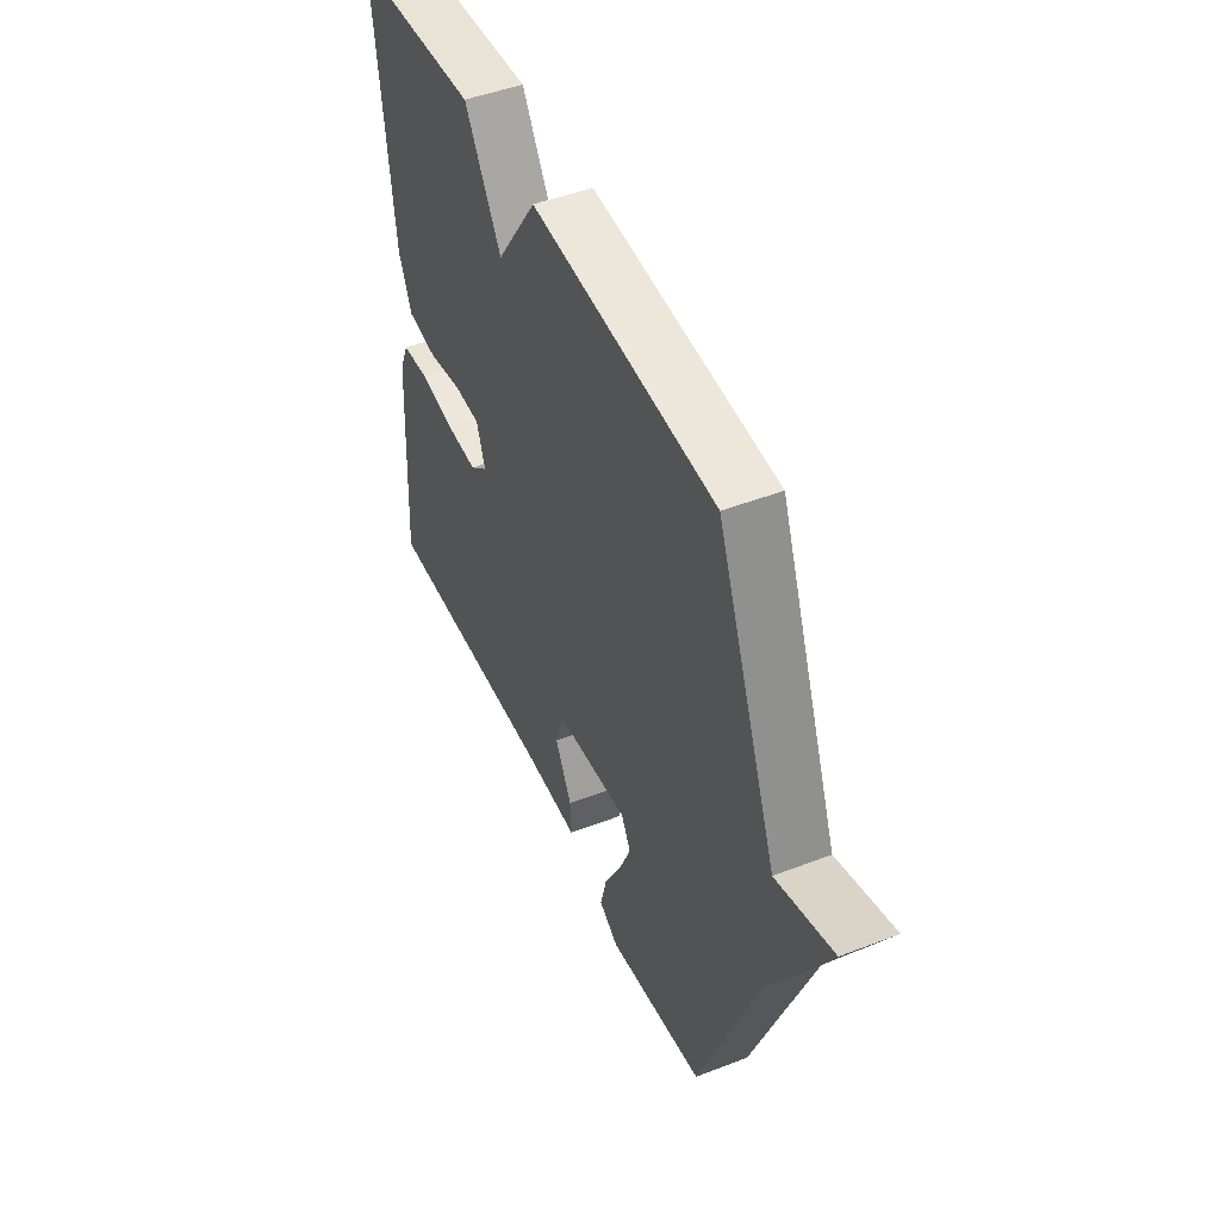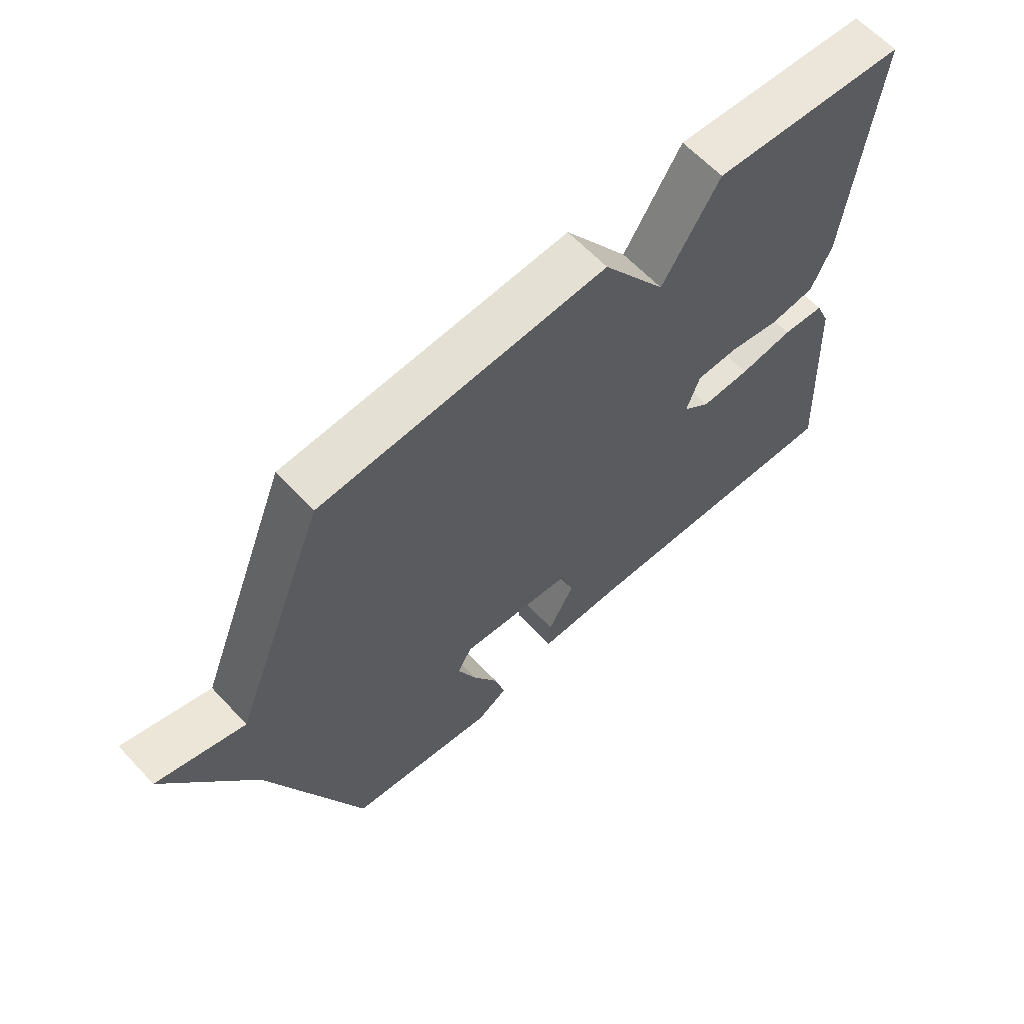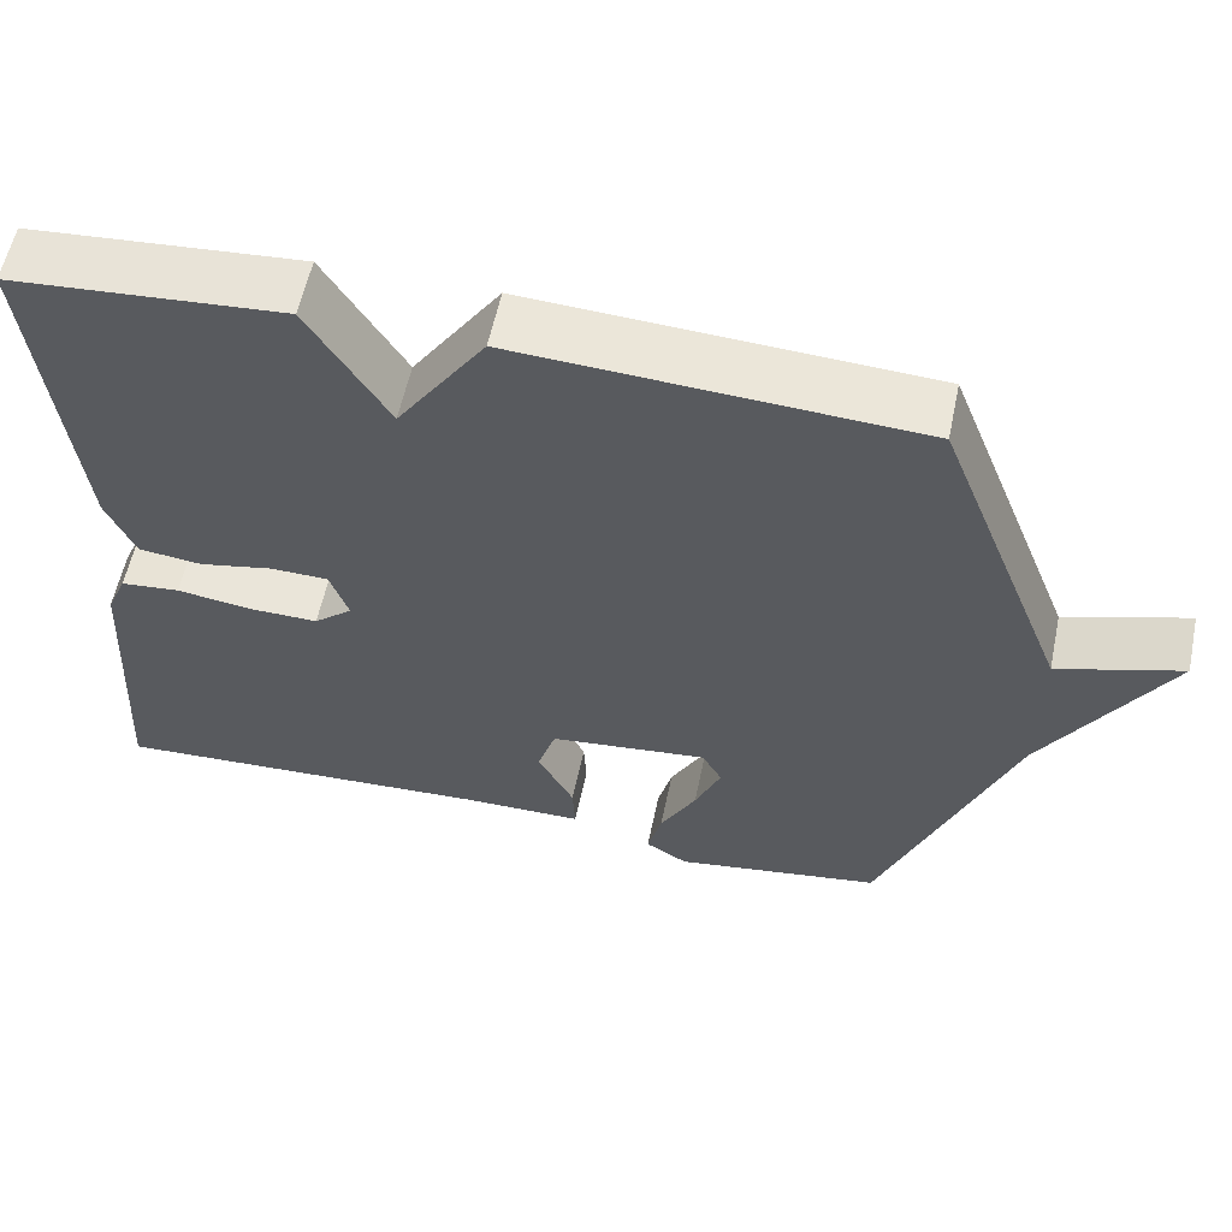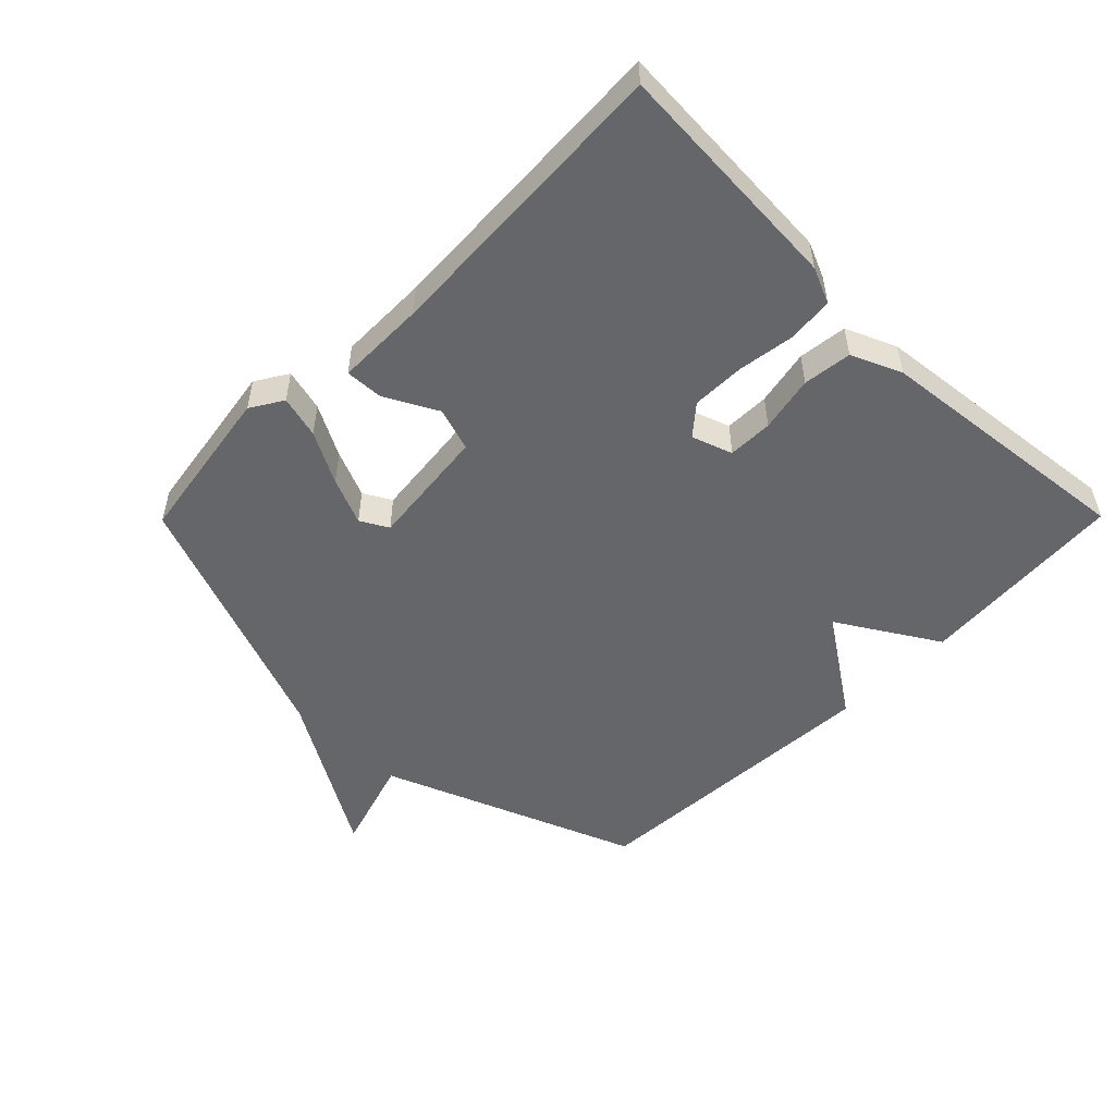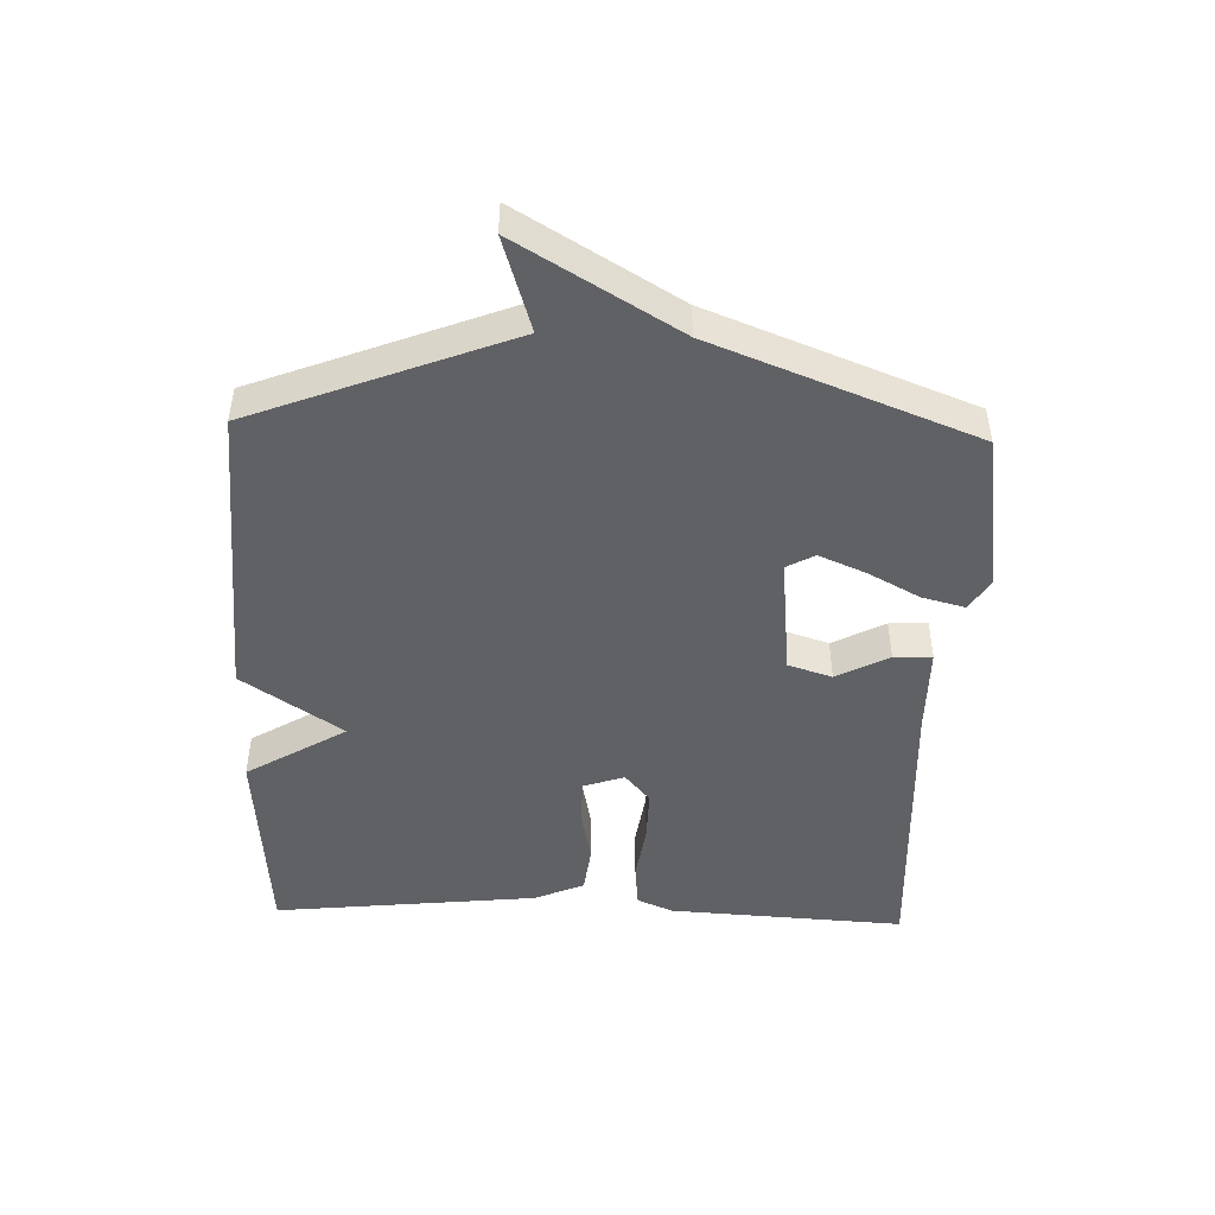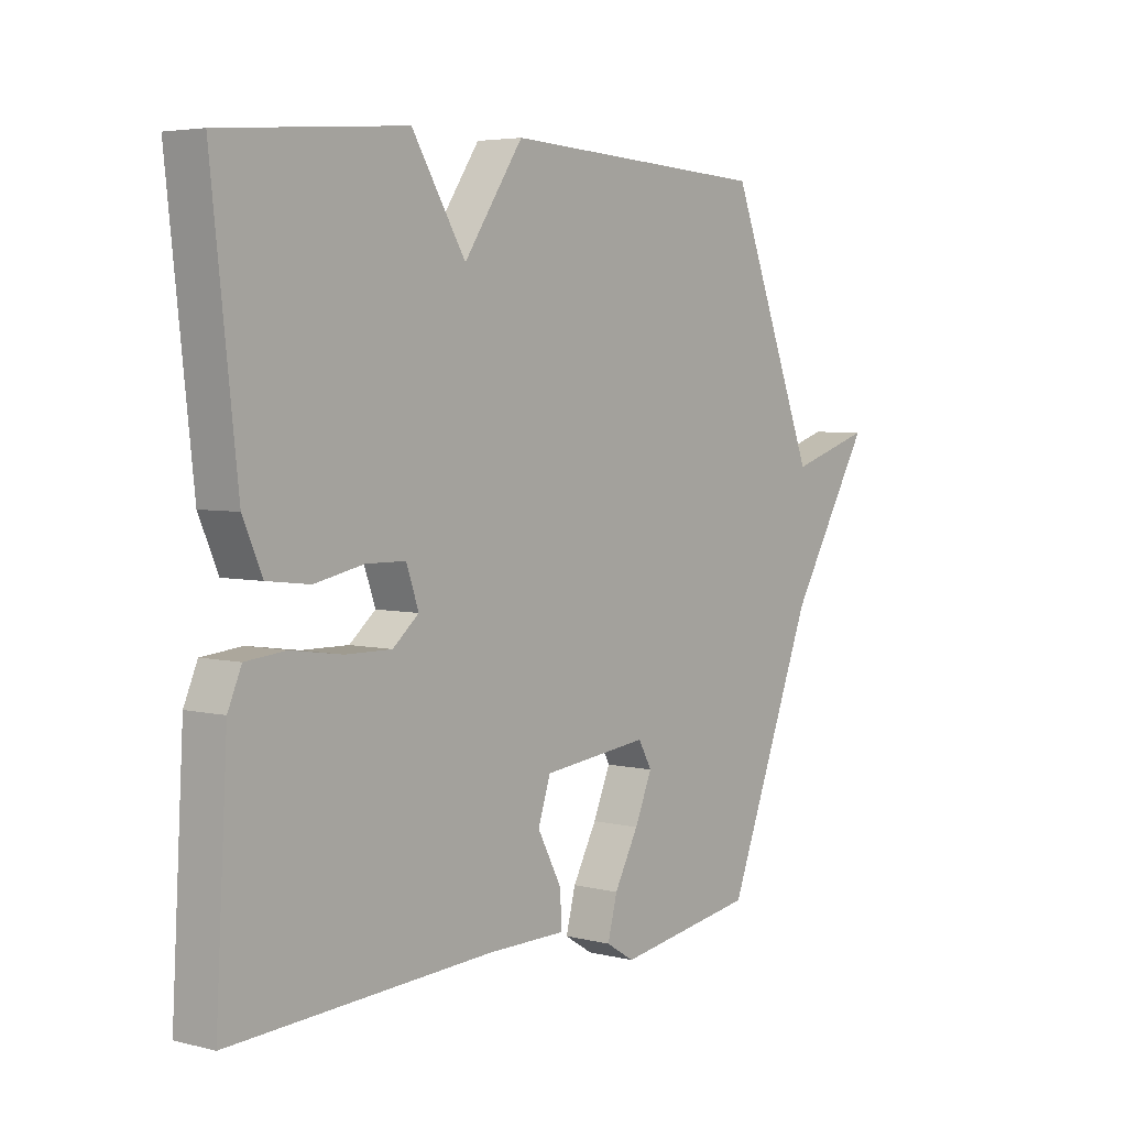
<metadata>
{"format":"obj","ext":"obj","renderer":"f3d","projection":"perspective","resolution":1024,"background":"white","views":[{"elev":47.5,"azim":66.5,"up":"+Z"},{"elev":62.4,"azim":137.1,"up":"+Z"},{"elev":58.2,"azim":11.8,"up":"+Z"},{"elev":-51.7,"azim":-134.7,"up":"+Y"},{"elev":-46.7,"azim":88.0,"up":"+Y"},{"elev":4.5,"azim":-51.3,"up":"+Z"}]}
</metadata>
<code>
v -0.5 0.07 -0.5
v -0.479 0.07 -0.132
v -0.455 0.07 -0.076
v -0.384 0.07 -0.069
v -0.294 0.07 -0.082
v -0.212 0.07 -0.083
v -0.166 0.07 -0.044
v -0.188 0.07 0.019
v -0.258 0.07 0.02
v -0.345 0.07 0.002
v -0.421 0.07 0.011
v -0.455 0.07 0.089
v -0.5 0.07 0.5
v -0.175 0.07 0.526
v -0.08 0.07 0.371
v 0.025 0.07 0.526
v 0.5 0.07 0.5
v 0.656 0.07 0.103
v 0.803 0.07 0.149
v 0.656 0.07 -0.097
v 0.5 0.07 -0.5
v 0.252 0.07 -0.539
v 0.202 0.07 -0.508
v 0.219 0.07 -0.442
v 0.262 0.07 -0.362
v 0.293 0.07 -0.289
v 0.269 0.07 -0.246
v 0.08 0.07 -0.267
v 0.058 0.07 -0.335
v 0.101 0.07 -0.416
v 0.104 0.07 -0.475
v -0.036 0.07 -0.476
v -0.5 0 -0.5
v -0.479 0 -0.132
v -0.455 0 -0.076
v -0.384 0 -0.069
v -0.294 0 -0.082
v -0.212 0 -0.083
v -0.166 0 -0.044
v -0.188 0 0.019
v -0.258 0 0.02
v -0.345 0 0.002
v -0.421 0 0.011
v -0.455 0 0.089
v -0.5 0 0.5
v -0.175 0 0.526
v -0.08 0 0.371
v 0.025 0 0.526
v 0.5 0 0.5
v 0.656 0 0.103
v 0.803 0 0.149
v 0.656 0 -0.097
v 0.5 0 -0.5
v 0.252 0 -0.539
v 0.202 0 -0.508
v 0.219 0 -0.442
v 0.262 0 -0.362
v 0.293 0 -0.289
v 0.269 0 -0.246
v 0.08 0 -0.267
v 0.058 0 -0.335
v 0.101 0 -0.416
v 0.104 0 -0.475
v -0.036 0 -0.476
f 29 30 31 32
f 3 4 5
f 2 3 5
f 1 2 5
f 32 1 5
f 29 32 5
f 28 29 5
f 27 28 5 6
f 23 24 25
f 22 23 25
f 21 22 25
f 20 21 25
f 20 25 26
f 19 20 26
f 18 19 26
f 15 16 17 18
f 13 14 15
f 12 13 15
f 11 12 15
f 10 11 15
f 9 10 15
f 8 9 15 18
f 7 8 18
f 27 6 7 18
f 18 26 27
f 64 63 62 61
f 37 36 35
f 37 35 34
f 37 34 33
f 37 33 64
f 37 64 61
f 37 61 60
f 38 37 60 59
f 57 56 55
f 57 55 54
f 57 54 53
f 57 53 52
f 58 57 52
f 58 52 51
f 58 51 50
f 50 49 48 47
f 47 46 45
f 47 45 44
f 47 44 43
f 47 43 42
f 47 42 41
f 50 47 41 40
f 50 40 39
f 50 39 38 59
f 59 58 50
f 1 33 34 2
f 2 34 35 3
f 3 35 36 4
f 4 36 37 5
f 5 37 38 6
f 6 38 39 7
f 7 39 40 8
f 8 40 41 9
f 9 41 42 10
f 10 42 43 11
f 11 43 44 12
f 12 44 45 13
f 13 45 46 14
f 14 46 47 15
f 15 47 48 16
f 16 48 49 17
f 17 49 50 18
f 18 50 51 19
f 19 51 52 20
f 20 52 53 21
f 21 53 54 22
f 22 54 55 23
f 23 55 56 24
f 24 56 57 25
f 25 57 58 26
f 26 58 59 27
f 27 59 60 28
f 28 60 61 29
f 29 61 62 30
f 30 62 63 31
f 31 63 64 32
f 32 64 33 1

</code>
